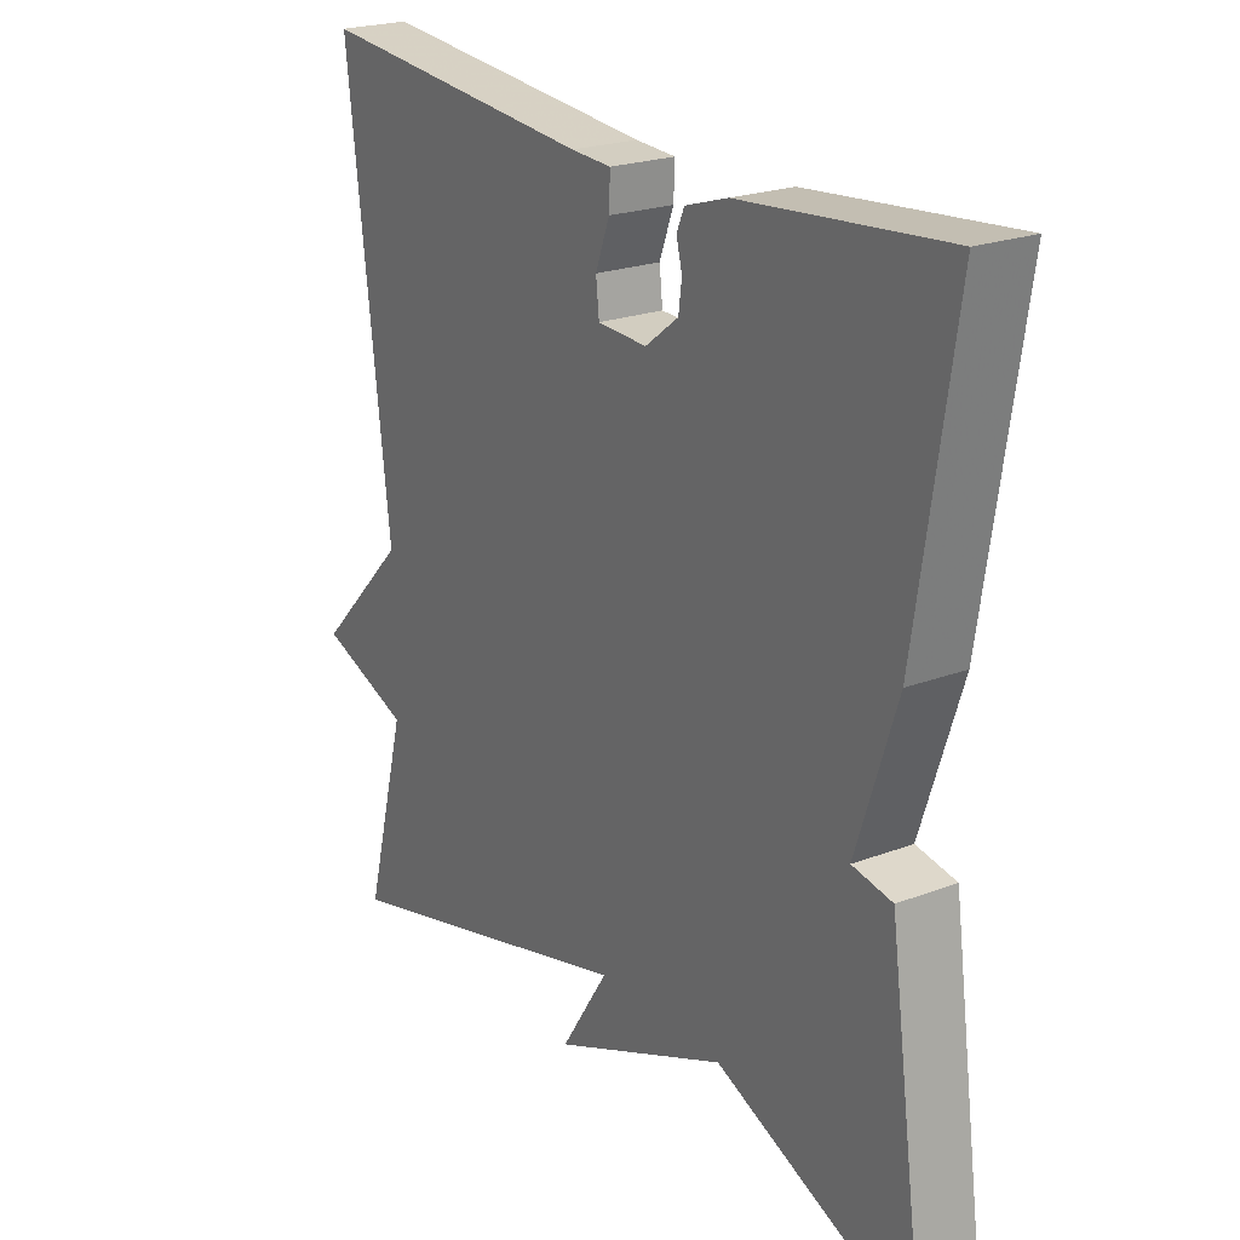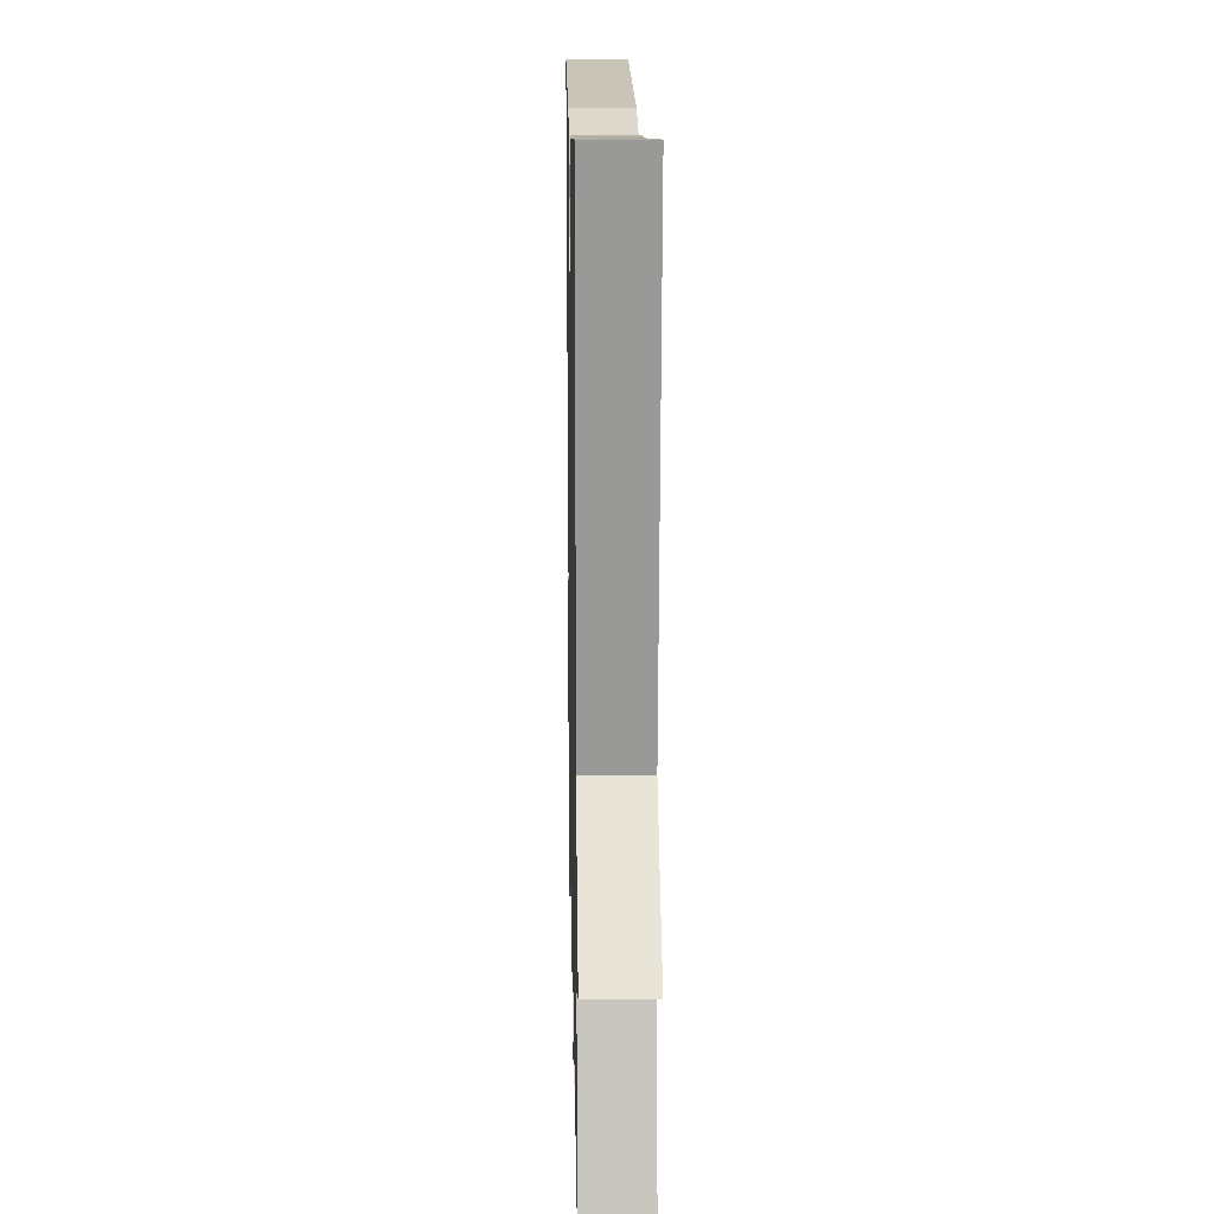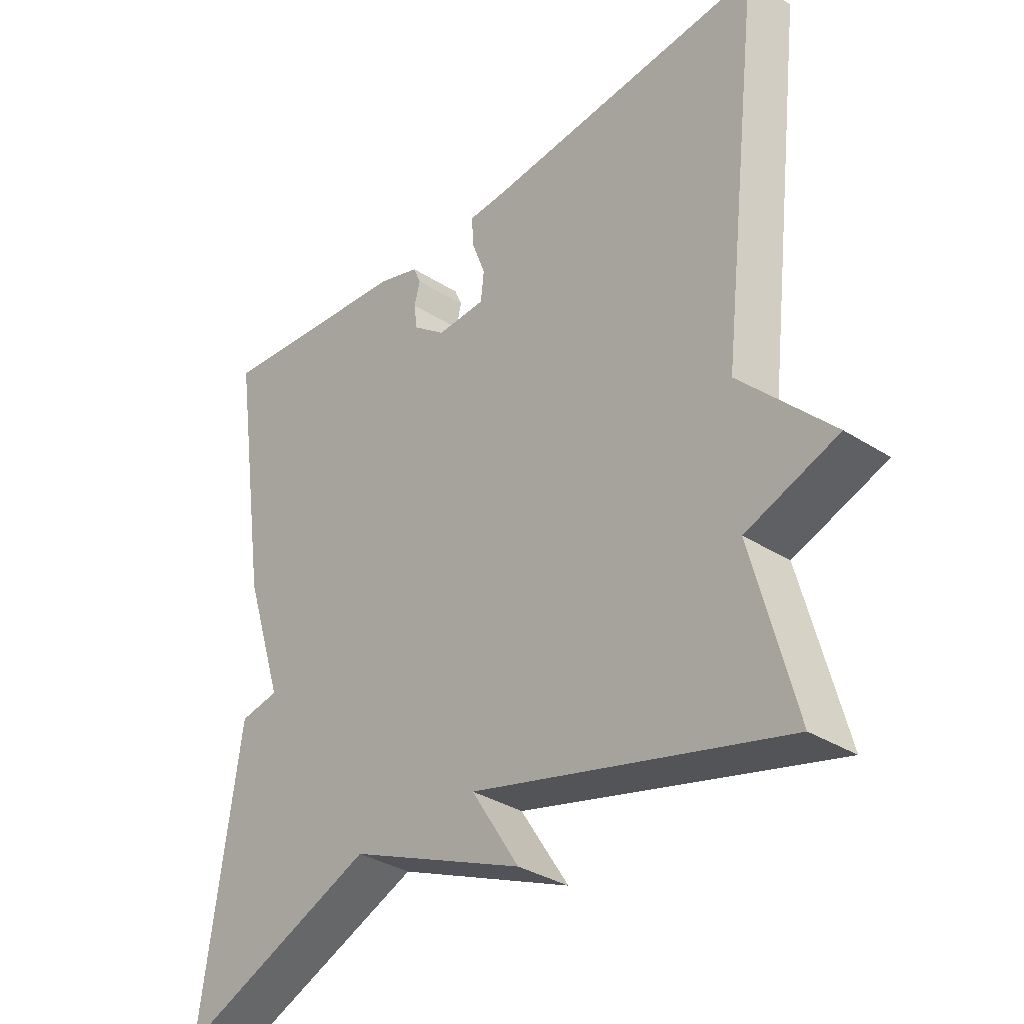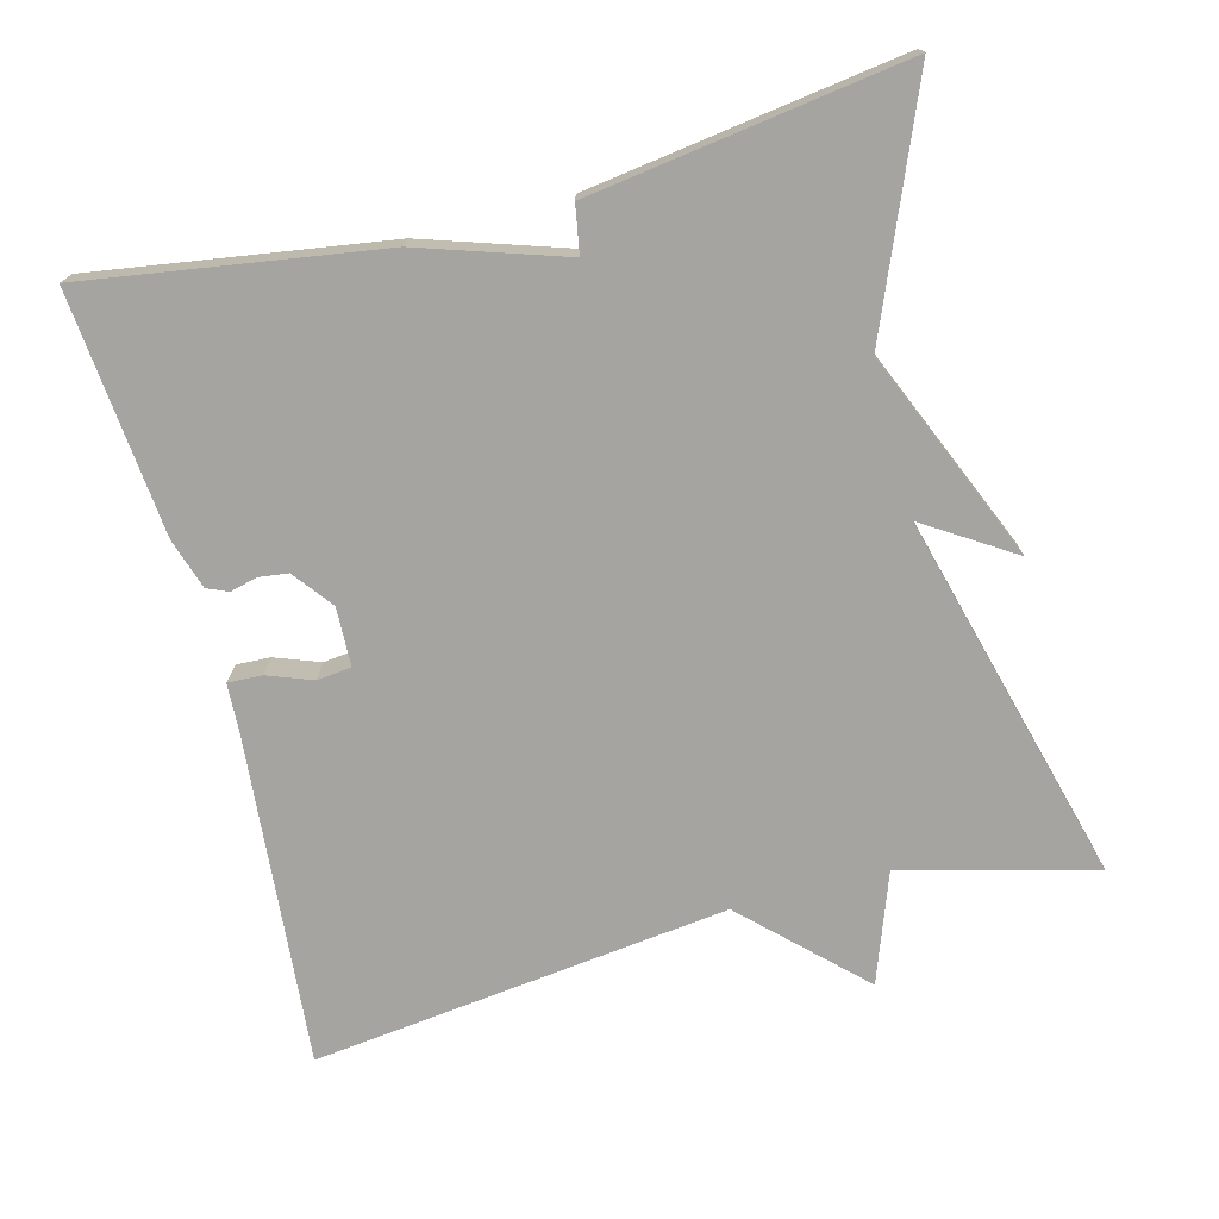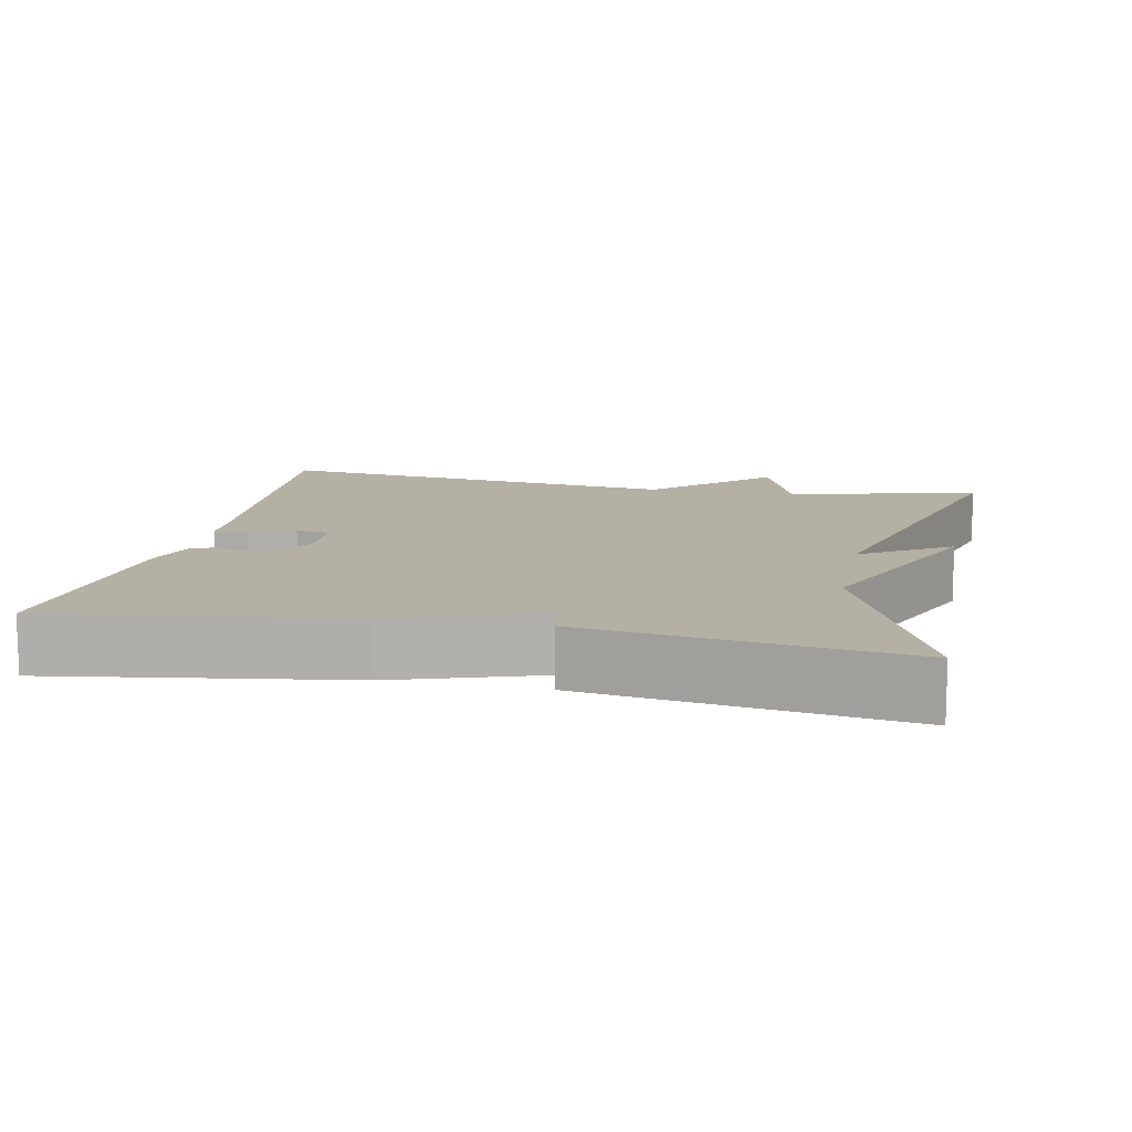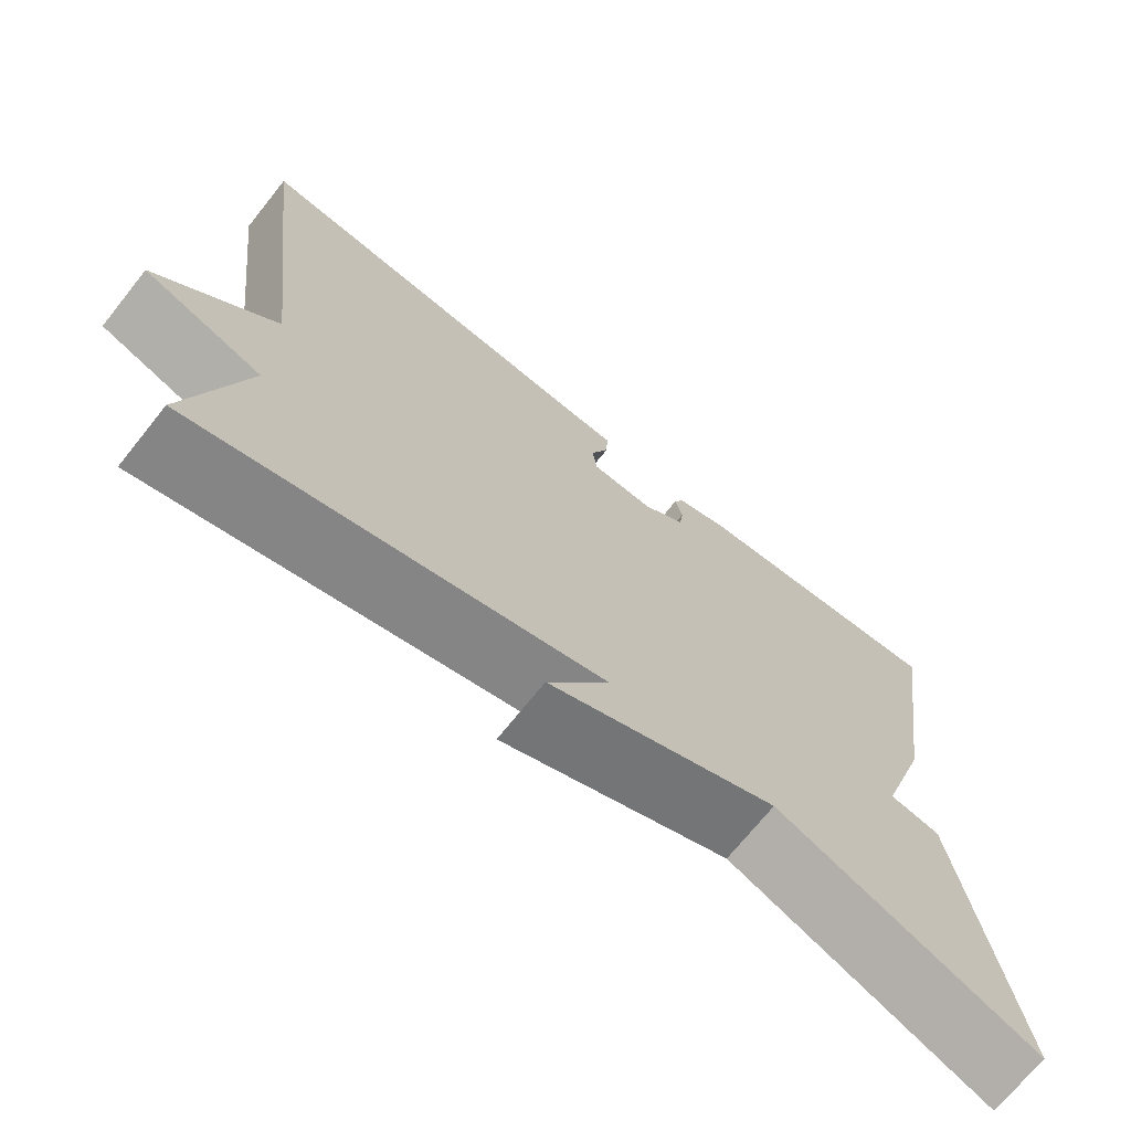
<metadata>
{"format":"obj","ext":"obj","renderer":"f3d","projection":"perspective","resolution":1024,"background":"white","views":[{"elev":22.5,"azim":56.9,"up":"+Z"},{"elev":14.4,"azim":-91.2,"up":"+Z"},{"elev":-34.2,"azim":-130.7,"up":"+Z"},{"elev":-73.5,"azim":104.7,"up":"+Y"},{"elev":11.6,"azim":101.6,"up":"+Y"},{"elev":-71.0,"azim":-38.7,"up":"+Z"}]}
</metadata>
<code>
v 0.5 0.07 -0.5
v 0.186 0.07 -0.37
v -0.089 0.07 -0.487
v -0.014 0.07 -0.37
v -0.5 0.07 -0.5
v -0.434 0.07 -0.248
v -0.577 0.07 -0.196
v -0.434 0.07 -0.048
v -0.5 0.07 0.5
v -0.064 0.07 0.462
v -0.001 0.07 0.459
v -0.003 0.07 0.414
v -0.025 0.07 0.355
v -0.02 0.07 0.31
v 0.057 0.07 0.307
v 0.109 0.07 0.347
v 0.114 0.07 0.386
v 0.105 0.07 0.421
v 0.117 0.07 0.449
v 0.183 0.07 0.47
v 0.5 0.07 0.5
v 0.441 0.07 0.114
v 0.379 0.07 -0.075
v 0.441 0.07 -0.086
v 0.5 0 -0.5
v 0.186 0 -0.37
v -0.089 0 -0.487
v -0.014 0 -0.37
v -0.5 0 -0.5
v -0.434 0 -0.248
v -0.577 0 -0.196
v -0.434 0 -0.048
v -0.5 0 0.5
v -0.064 0 0.462
v -0.001 0 0.459
v -0.003 0 0.414
v -0.025 0 0.355
v -0.02 0 0.31
v 0.057 0 0.307
v 0.109 0 0.347
v 0.114 0 0.386
v 0.105 0 0.421
v 0.117 0 0.449
v 0.183 0 0.47
v 0.5 0 0.5
v 0.441 0 0.114
v 0.379 0 -0.075
v 0.441 0 -0.086
f 23 24 1 2
f 21 22 23
f 20 21 23
f 19 20 23
f 18 19 23
f 17 18 23
f 16 17 23 2
f 15 16 2
f 14 15 2
f 10 11 12 13
f 10 13 14
f 9 10 14
f 8 9 14
f 8 14 2
f 7 8 2
f 6 7 2
f 4 5 6
f 2 3 4
f 2 4 6
f 26 25 48 47
f 47 46 45
f 47 45 44
f 47 44 43
f 47 43 42
f 47 42 41
f 26 47 41 40
f 26 40 39
f 26 39 38
f 37 36 35 34
f 38 37 34
f 38 34 33
f 38 33 32
f 26 38 32
f 26 32 31
f 26 31 30
f 30 29 28
f 28 27 26
f 30 28 26
f 1 25 26 2
f 2 26 27 3
f 3 27 28 4
f 4 28 29 5
f 5 29 30 6
f 6 30 31 7
f 7 31 32 8
f 8 32 33 9
f 9 33 34 10
f 10 34 35 11
f 11 35 36 12
f 12 36 37 13
f 13 37 38 14
f 14 38 39 15
f 15 39 40 16
f 16 40 41 17
f 17 41 42 18
f 18 42 43 19
f 19 43 44 20
f 20 44 45 21
f 21 45 46 22
f 22 46 47 23
f 23 47 48 24
f 24 48 25 1

</code>
